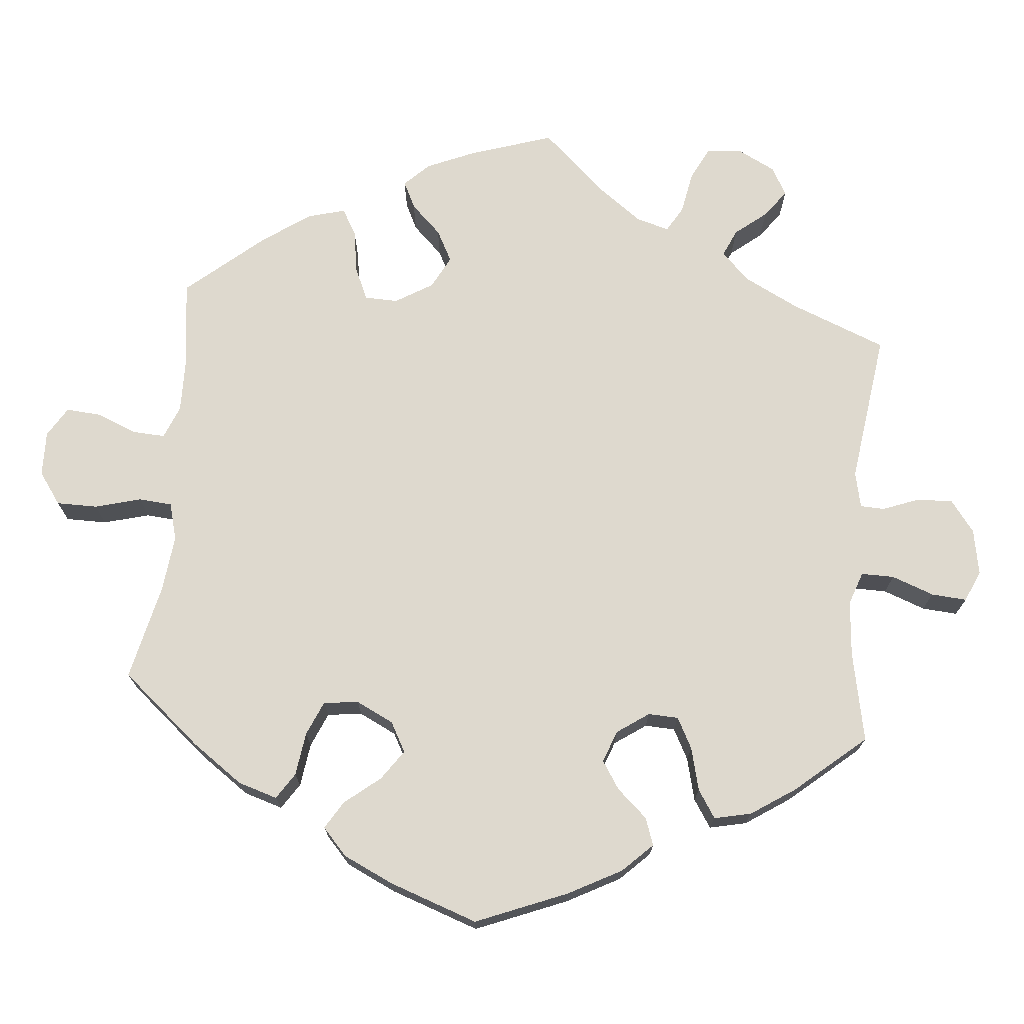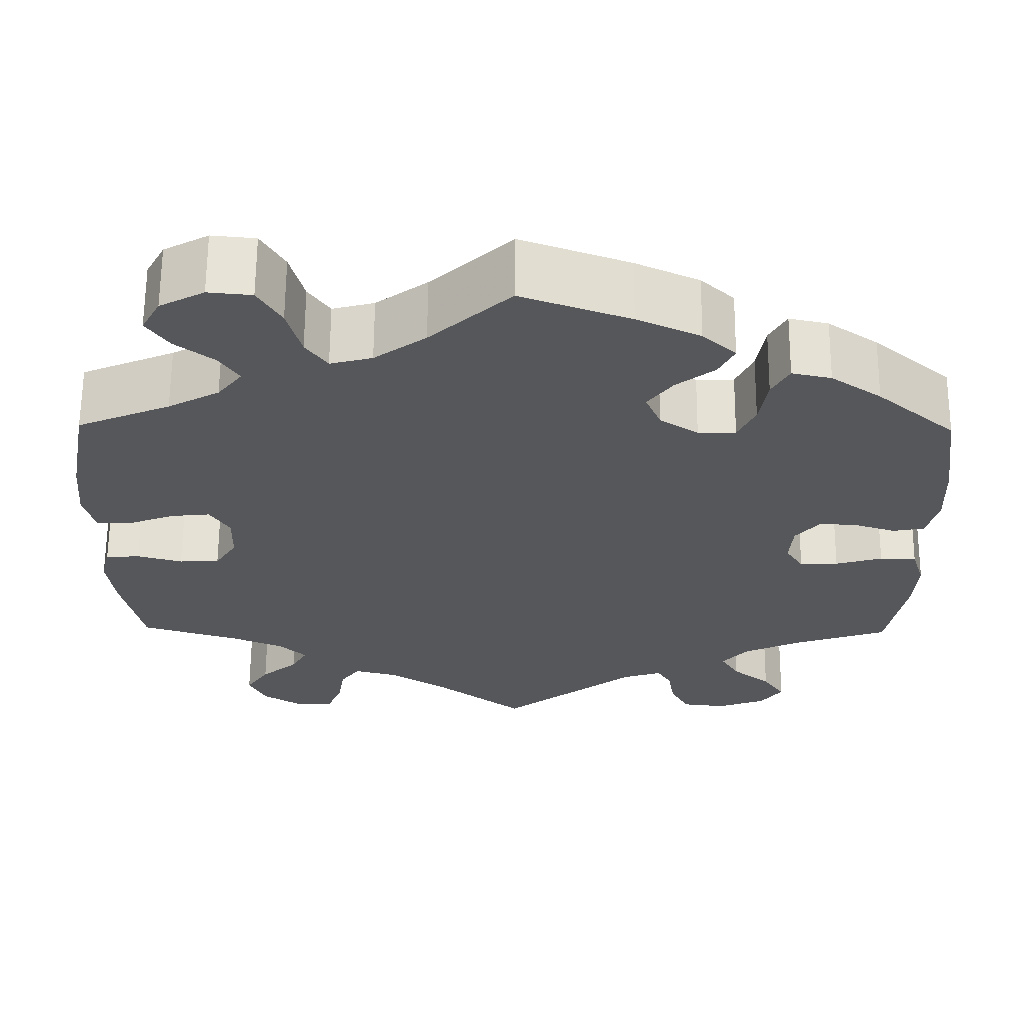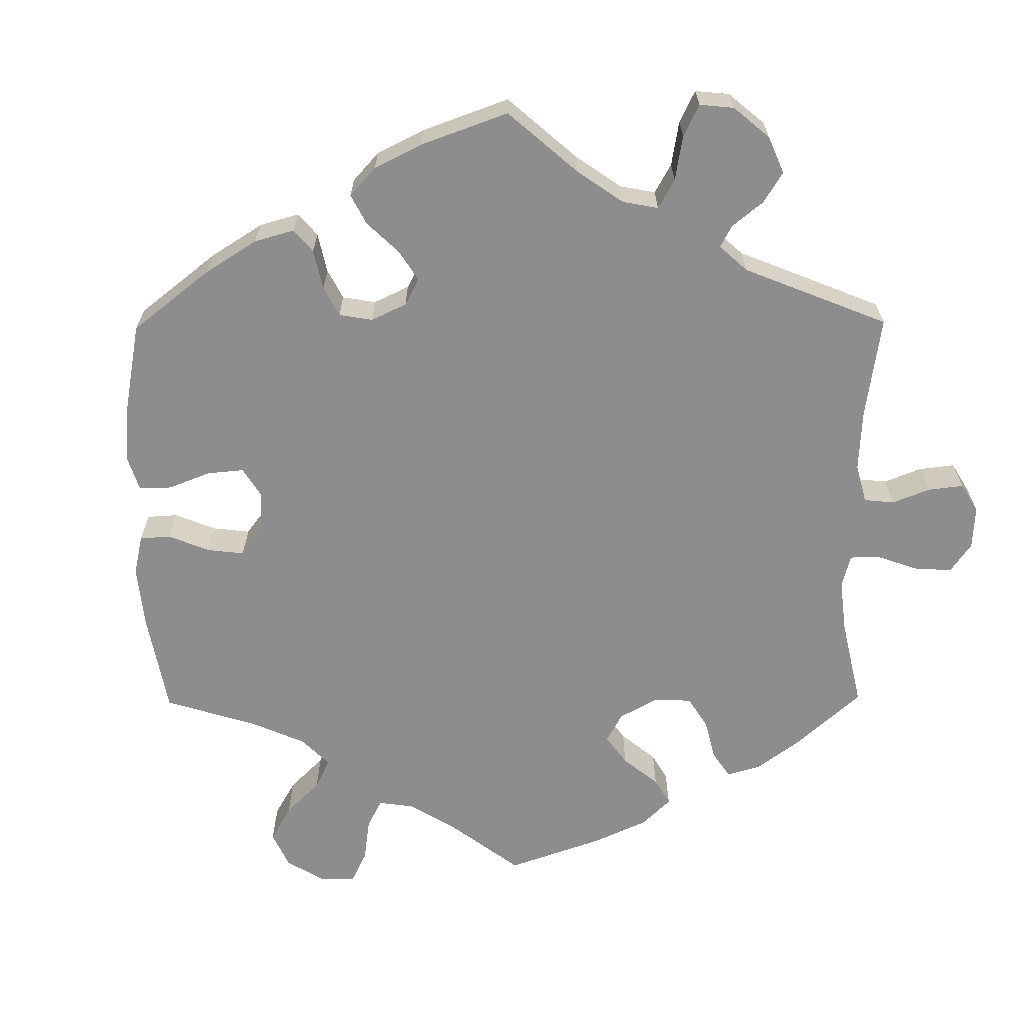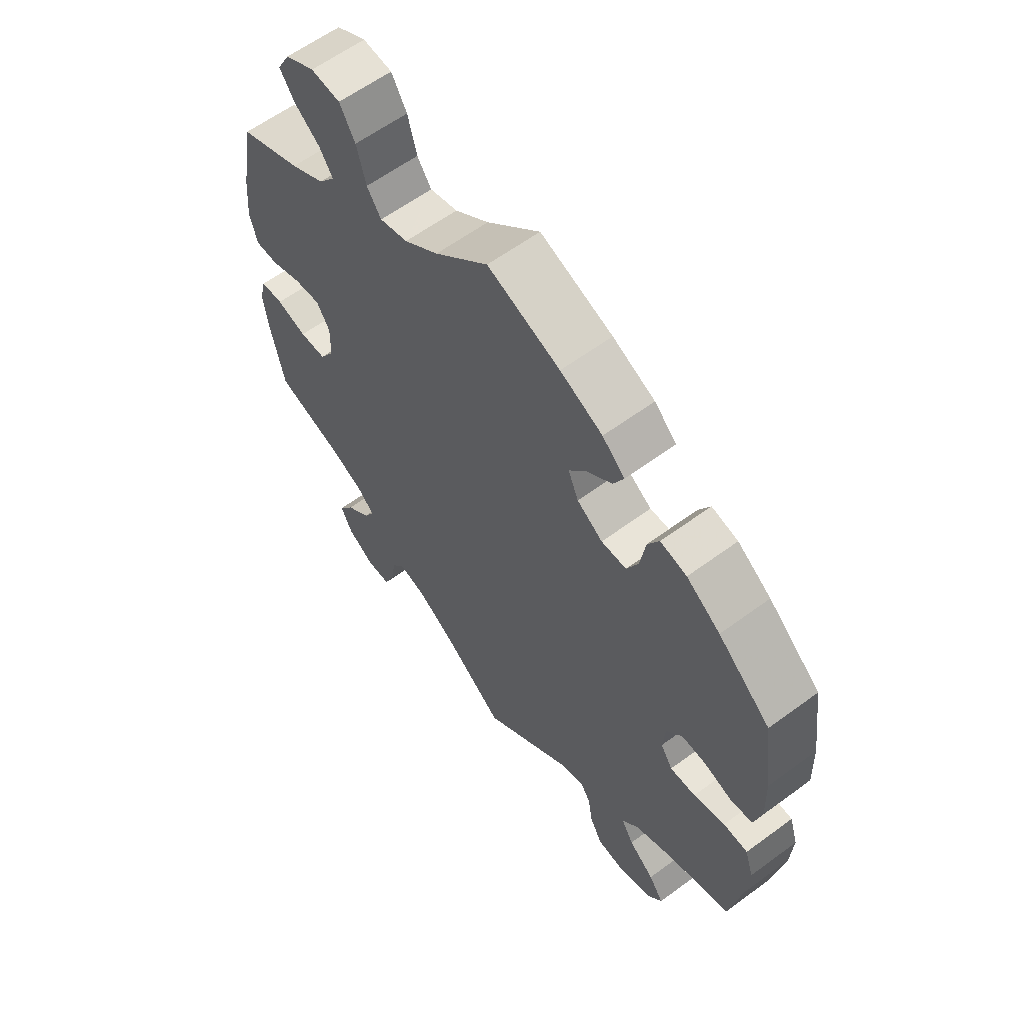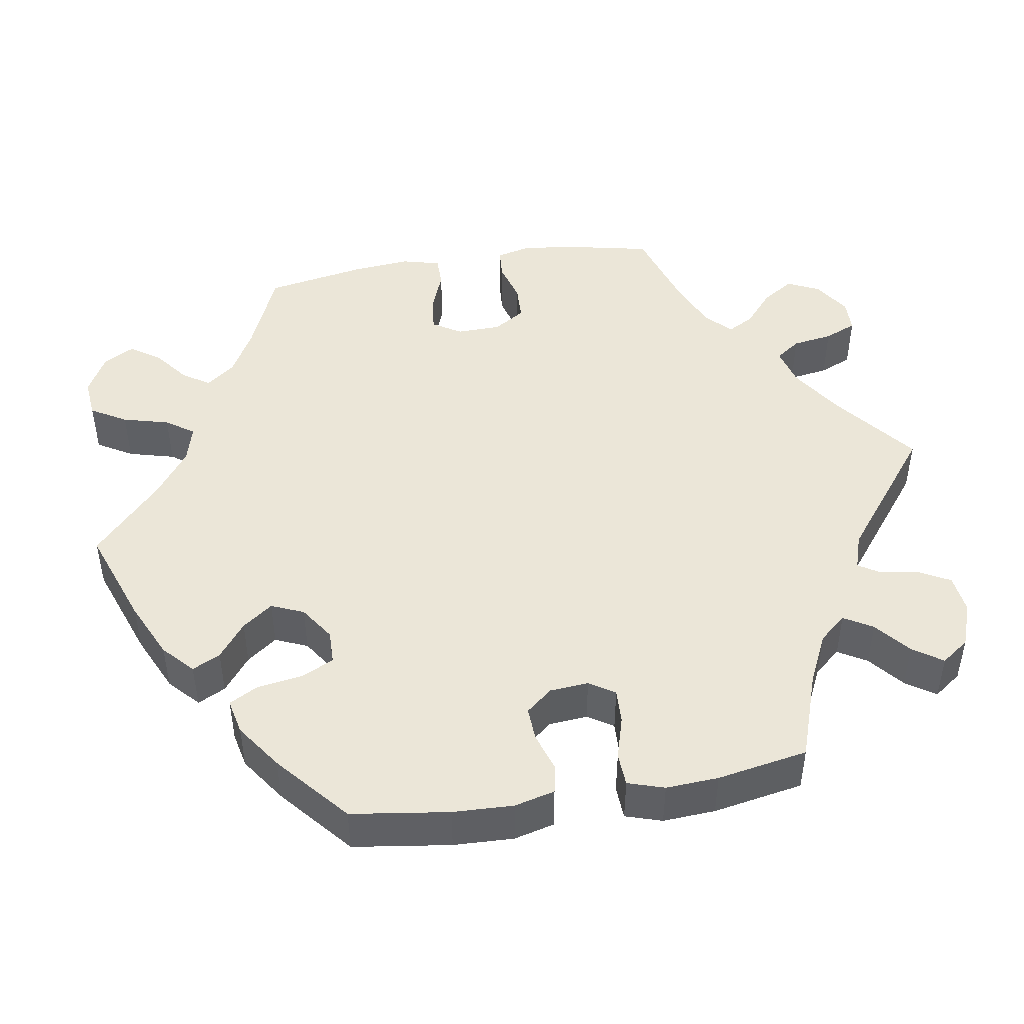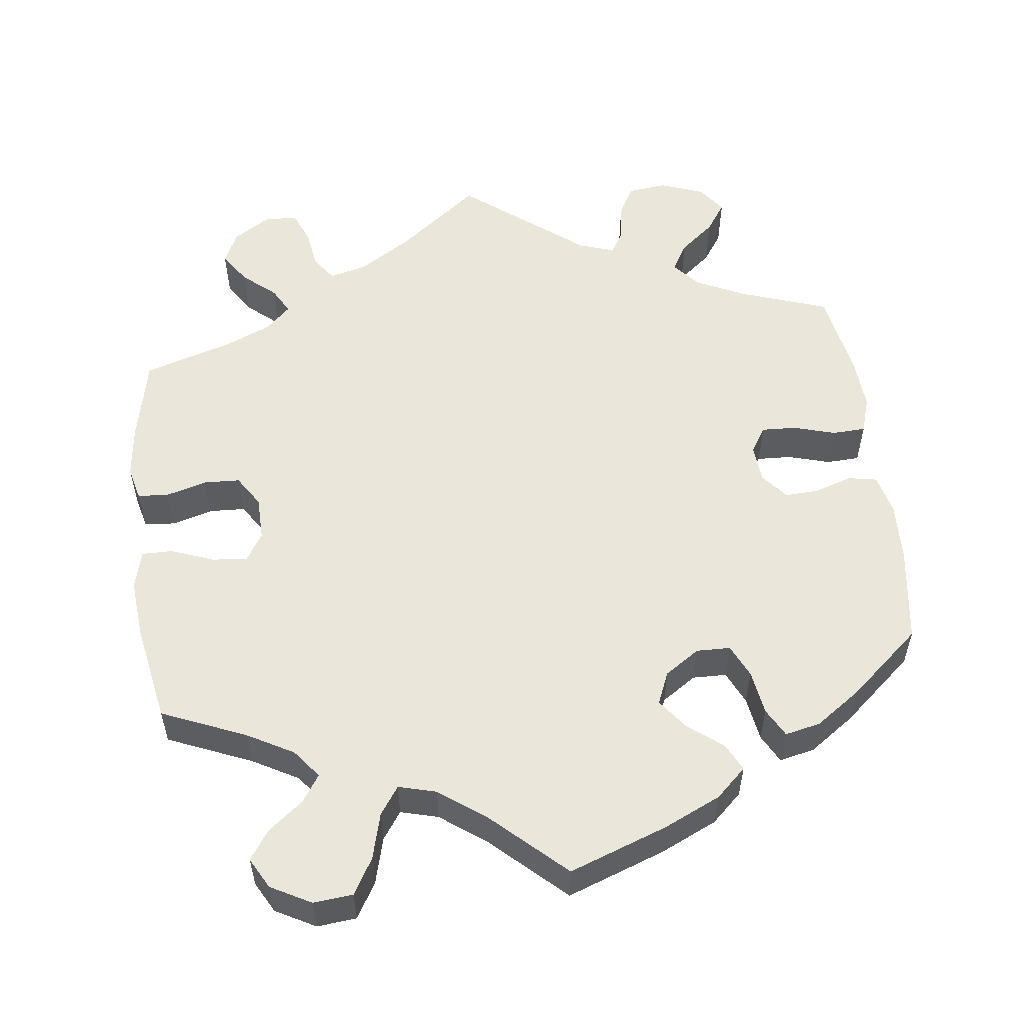
<metadata>
{"format":"obj","ext":"obj","renderer":"f3d","projection":"perspective","resolution":1024,"background":"white","views":[{"elev":71.4,"azim":65.1,"up":"+Y"},{"elev":63.6,"azim":0.4,"up":"+Z"},{"elev":-64.7,"azim":120.5,"up":"+Y"},{"elev":61.0,"azim":53.1,"up":"+Z"},{"elev":46.4,"azim":80.6,"up":"+Y"},{"elev":54.9,"azim":-7.0,"up":"+Y"}]}
</metadata>
<code>
v 0.126 0.07 0.532
v 0.2 0.07 0.498
v 0.239 0.07 0.462
v 0.221 0.07 0.426
v 0.176 0.07 0.391
v 0.147 0.07 0.352
v 0.165 0.07 0.31
v 0.21 0.07 0.28
v 0.254 0.07 0.281
v 0.274 0.07 0.324
v 0.283 0.07 0.382
v 0.303 0.07 0.419
v 0.349 0.07 0.409
v 0.408 0.07 0.368
v 0.5 0.07 0.289
v 0.518 0.07 0.163
v 0.521 0.07 0.085
v 0.508 0.07 0.033
v 0.471 0.07 0.026
v 0.421 0.07 0.042
v 0.378 0.07 0.044
v 0.35 0.07 0.01
v 0.346 0.07 -0.04
v 0.367 0.07 -0.073
v 0.412 0.07 -0.071
v 0.467 0.07 -0.055
v 0.51 0.07 -0.057
v 0.525 0.07 -0.104
v 0.521 0.07 -0.172
v 0.5 0.07 -0.289
v 0.387 0.07 -0.328
v 0.322 0.07 -0.359
v 0.292 0.07 -0.394
v 0.314 0.07 -0.431
v 0.359 0.07 -0.468
v 0.385 0.07 -0.506
v 0.359 0.07 -0.542
v 0.302 0.07 -0.563
v 0.251 0.07 -0.557
v 0.229 0.07 -0.516
v 0.221 0.07 -0.466
v 0.204 0.07 -0.439
v 0.158 0.07 -0.454
v 0 0.07 -0.578
v -0.106 0.07 -0.495
v -0.173 0.07 -0.452
v -0.223 0.07 -0.439
v -0.246 0.07 -0.471
v -0.254 0.07 -0.523
v -0.272 0.07 -0.565
v -0.315 0.07 -0.566
v -0.362 0.07 -0.536
v -0.382 0.07 -0.494
v -0.355 0.07 -0.453
v -0.312 0.07 -0.416
v -0.293 0.07 -0.382
v -0.325 0.07 -0.351
v -0.388 0.07 -0.324
v -0.501 0.07 -0.289
v -0.525 0.07 -0.176
v -0.533 0.07 -0.109
v -0.522 0.07 -0.065
v -0.482 0.07 -0.062
v -0.429 0.07 -0.077
v -0.382 0.07 -0.075
v -0.356 0.07 -0.034
v -0.355 0.07 0.023
v -0.378 0.07 0.06
v -0.424 0.07 0.055
v -0.479 0.07 0.034
v -0.519 0.07 0.034
v -0.532 0.07 0.084
v -0.525 0.07 0.16
v -0.501 0.07 0.289
v -0.392 0.07 0.335
v -0.332 0.07 0.368
v -0.303 0.07 0.405
v -0.326 0.07 0.44
v -0.371 0.07 0.475
v -0.397 0.07 0.513
v -0.375 0.07 0.553
v -0.323 0.07 0.581
v -0.272 0.07 0.576
v -0.245 0.07 0.53
v -0.229 0.07 0.47
v -0.204 0.07 0.434
v -0.155 0.07 0.447
v -0.095 0.07 0.491
v -0.001 0.07 0.578
v 0.126 0 0.532
v 0.2 0 0.498
v 0.239 0 0.462
v 0.221 0 0.426
v 0.176 0 0.391
v 0.147 0 0.352
v 0.165 0 0.31
v 0.21 0 0.28
v 0.254 0 0.281
v 0.274 0 0.324
v 0.283 0 0.382
v 0.303 0 0.419
v 0.349 0 0.409
v 0.408 0 0.368
v 0.5 0 0.289
v 0.518 0 0.163
v 0.521 0 0.085
v 0.508 0 0.033
v 0.471 0 0.026
v 0.421 0 0.042
v 0.378 0 0.044
v 0.35 0 0.01
v 0.346 0 -0.04
v 0.367 0 -0.073
v 0.412 0 -0.071
v 0.467 0 -0.055
v 0.51 0 -0.057
v 0.525 0 -0.104
v 0.521 0 -0.172
v 0.5 0 -0.289
v 0.387 0 -0.328
v 0.322 0 -0.359
v 0.292 0 -0.394
v 0.314 0 -0.431
v 0.359 0 -0.468
v 0.385 0 -0.506
v 0.359 0 -0.542
v 0.302 0 -0.563
v 0.251 0 -0.557
v 0.229 0 -0.516
v 0.221 0 -0.466
v 0.204 0 -0.439
v 0.158 0 -0.454
v 0 0 -0.578
v -0.106 0 -0.495
v -0.173 0 -0.452
v -0.223 0 -0.439
v -0.246 0 -0.471
v -0.254 0 -0.523
v -0.272 0 -0.565
v -0.315 0 -0.566
v -0.362 0 -0.536
v -0.382 0 -0.494
v -0.355 0 -0.453
v -0.312 0 -0.416
v -0.293 0 -0.382
v -0.325 0 -0.351
v -0.388 0 -0.324
v -0.501 0 -0.289
v -0.525 0 -0.176
v -0.533 0 -0.109
v -0.522 0 -0.065
v -0.482 0 -0.062
v -0.429 0 -0.077
v -0.382 0 -0.075
v -0.356 0 -0.034
v -0.355 0 0.023
v -0.378 0 0.06
v -0.424 0 0.055
v -0.479 0 0.034
v -0.519 0 0.034
v -0.532 0 0.084
v -0.525 0 0.16
v -0.501 0 0.289
v -0.392 0 0.335
v -0.332 0 0.368
v -0.303 0 0.405
v -0.326 0 0.44
v -0.371 0 0.475
v -0.397 0 0.513
v -0.375 0 0.553
v -0.323 0 0.581
v -0.272 0 0.576
v -0.245 0 0.53
v -0.229 0 0.47
v -0.204 0 0.434
v -0.155 0 0.447
v -0.095 0 0.491
v -0.001 0 0.578
f 88 89 1 2
f 87 88 2 3
f 86 87 3 4
f 82 83 84 85
f 82 85 86
f 81 82 86
f 78 79 80 81
f 77 78 81 86
f 76 77 86 4
f 72 73 74 75
f 69 70 71 72
f 68 69 72 75
f 67 68 75 76
f 61 62 63 64
f 61 64 65
f 58 59 60 61
f 57 58 61 65
f 56 57 65 66
f 52 53 54 55
f 52 55 56
f 51 52 56
f 48 49 50 51
f 47 48 51 56
f 46 47 56 66
f 43 44 45
f 42 43 45 46
f 38 39 40 41
f 38 41 42
f 37 38 42
f 34 35 36 37
f 33 34 37 42
f 32 33 42 46
f 28 29 30 31
f 25 26 27 28
f 24 25 28 31
f 23 24 31 32
f 17 18 19 20
f 17 20 21
f 16 17 21
f 15 16 21
f 14 15 21 22
f 10 11 12 13
f 9 10 13 14
f 67 76 4 5
f 66 67 5 6
f 23 32 46 66
f 22 23 66
f 9 14 22
f 8 9 22 66
f 7 8 66
f 6 7 66
f 91 90 178 177
f 92 91 177 176
f 93 92 176 175
f 174 173 172 171
f 175 174 171
f 175 171 170
f 170 169 168 167
f 175 170 167 166
f 93 175 166 165
f 164 163 162 161
f 161 160 159 158
f 164 161 158 157
f 165 164 157 156
f 153 152 151 150
f 154 153 150
f 150 149 148 147
f 154 150 147 146
f 155 154 146 145
f 144 143 142 141
f 145 144 141
f 145 141 140
f 140 139 138 137
f 145 140 137 136
f 155 145 136 135
f 134 133 132
f 135 134 132 131
f 130 129 128 127
f 131 130 127
f 131 127 126
f 126 125 124 123
f 131 126 123 122
f 135 131 122 121
f 120 119 118 117
f 117 116 115 114
f 120 117 114 113
f 121 120 113 112
f 109 108 107 106
f 110 109 106
f 110 106 105
f 110 105 104
f 111 110 104 103
f 102 101 100 99
f 103 102 99 98
f 94 93 165 156
f 95 94 156 155
f 155 135 121 112
f 155 112 111
f 111 103 98
f 155 111 98 97
f 155 97 96
f 155 96 95
f 1 90 91 2
f 2 91 92 3
f 3 92 93 4
f 4 93 94 5
f 5 94 95 6
f 6 95 96 7
f 7 96 97 8
f 8 97 98 9
f 9 98 99 10
f 10 99 100 11
f 11 100 101 12
f 12 101 102 13
f 13 102 103 14
f 14 103 104 15
f 15 104 105 16
f 16 105 106 17
f 17 106 107 18
f 18 107 108 19
f 19 108 109 20
f 20 109 110 21
f 21 110 111 22
f 22 111 112 23
f 23 112 113 24
f 24 113 114 25
f 25 114 115 26
f 26 115 116 27
f 27 116 117 28
f 28 117 118 29
f 29 118 119 30
f 30 119 120 31
f 31 120 121 32
f 32 121 122 33
f 33 122 123 34
f 34 123 124 35
f 35 124 125 36
f 36 125 126 37
f 37 126 127 38
f 38 127 128 39
f 39 128 129 40
f 40 129 130 41
f 41 130 131 42
f 42 131 132 43
f 43 132 133 44
f 44 133 134 45
f 45 134 135 46
f 46 135 136 47
f 47 136 137 48
f 48 137 138 49
f 49 138 139 50
f 50 139 140 51
f 51 140 141 52
f 52 141 142 53
f 53 142 143 54
f 54 143 144 55
f 55 144 145 56
f 56 145 146 57
f 57 146 147 58
f 58 147 148 59
f 59 148 149 60
f 60 149 150 61
f 61 150 151 62
f 62 151 152 63
f 63 152 153 64
f 64 153 154 65
f 65 154 155 66
f 66 155 156 67
f 67 156 157 68
f 68 157 158 69
f 69 158 159 70
f 70 159 160 71
f 71 160 161 72
f 72 161 162 73
f 73 162 163 74
f 74 163 164 75
f 75 164 165 76
f 76 165 166 77
f 77 166 167 78
f 78 167 168 79
f 79 168 169 80
f 80 169 170 81
f 81 170 171 82
f 82 171 172 83
f 83 172 173 84
f 84 173 174 85
f 85 174 175 86
f 86 175 176 87
f 87 176 177 88
f 88 177 178 89
f 89 178 90 1

</code>
